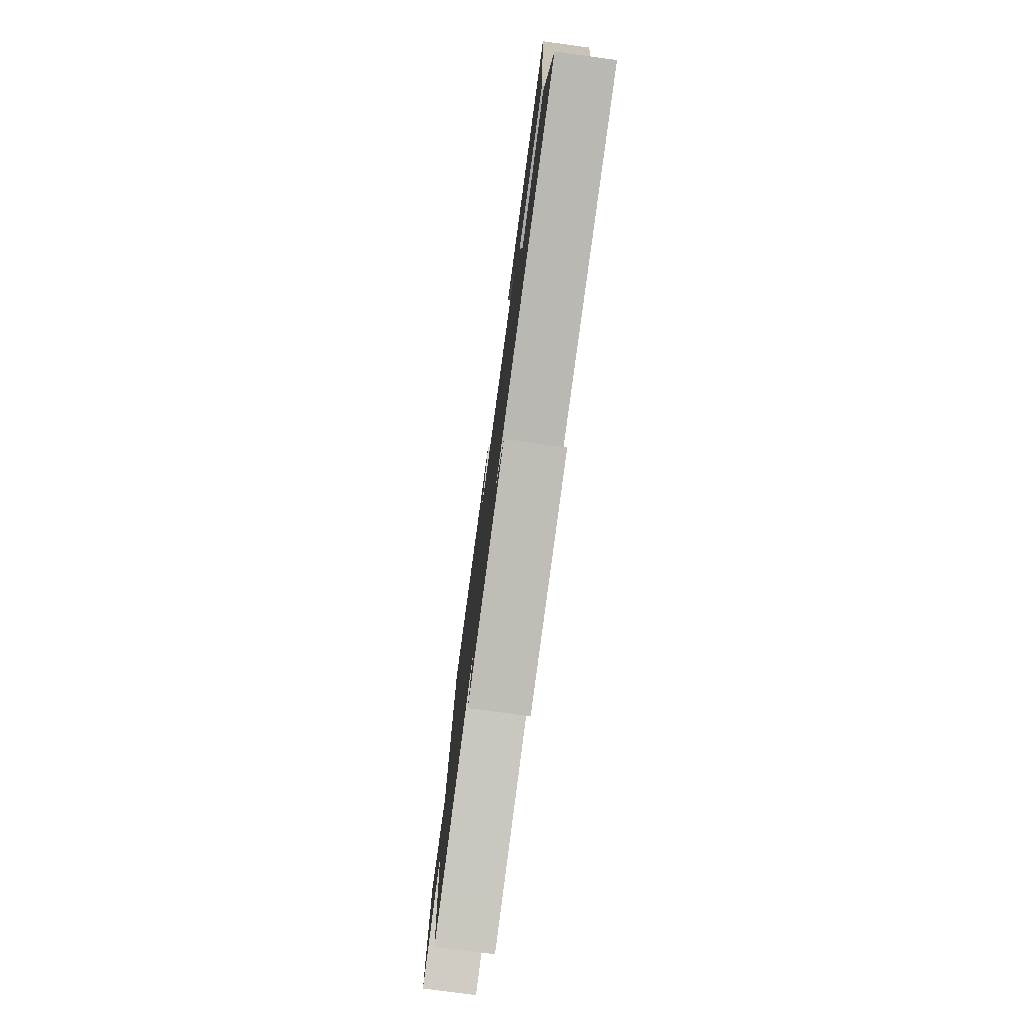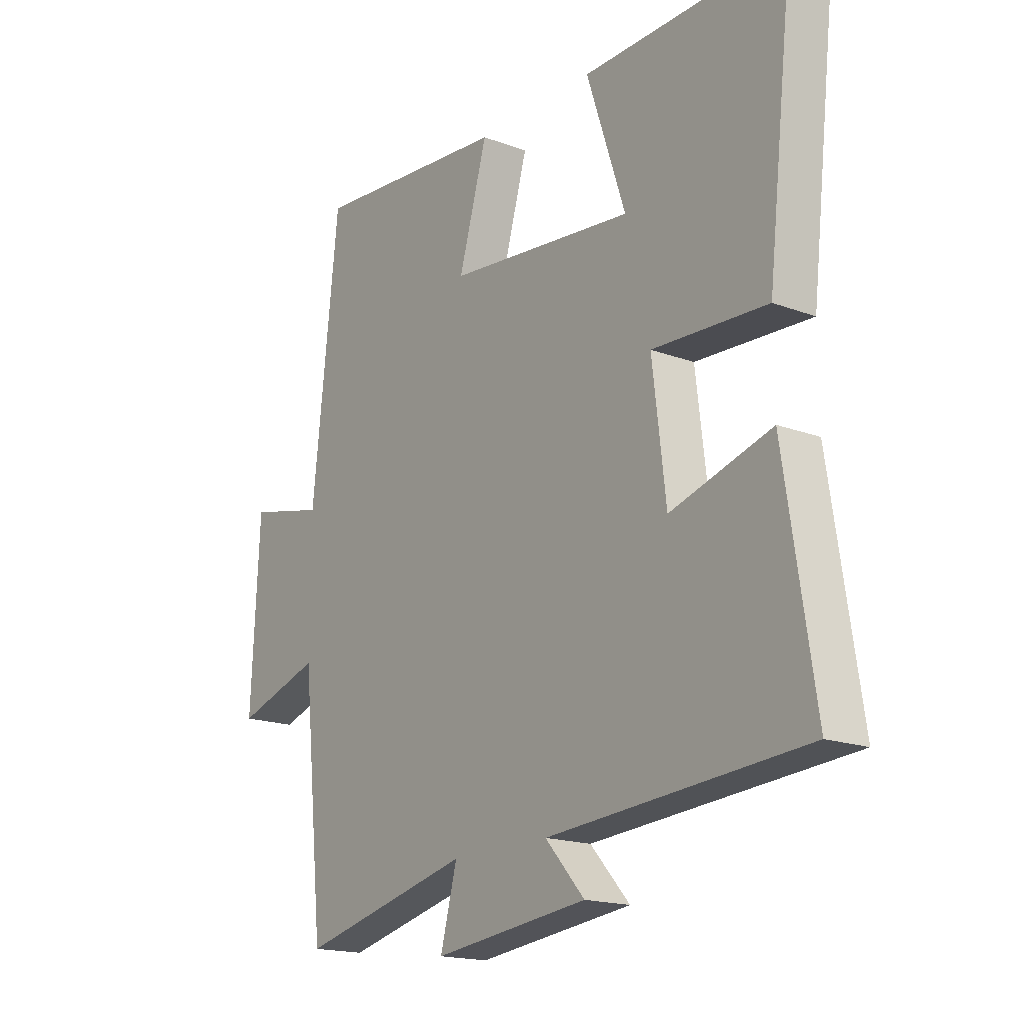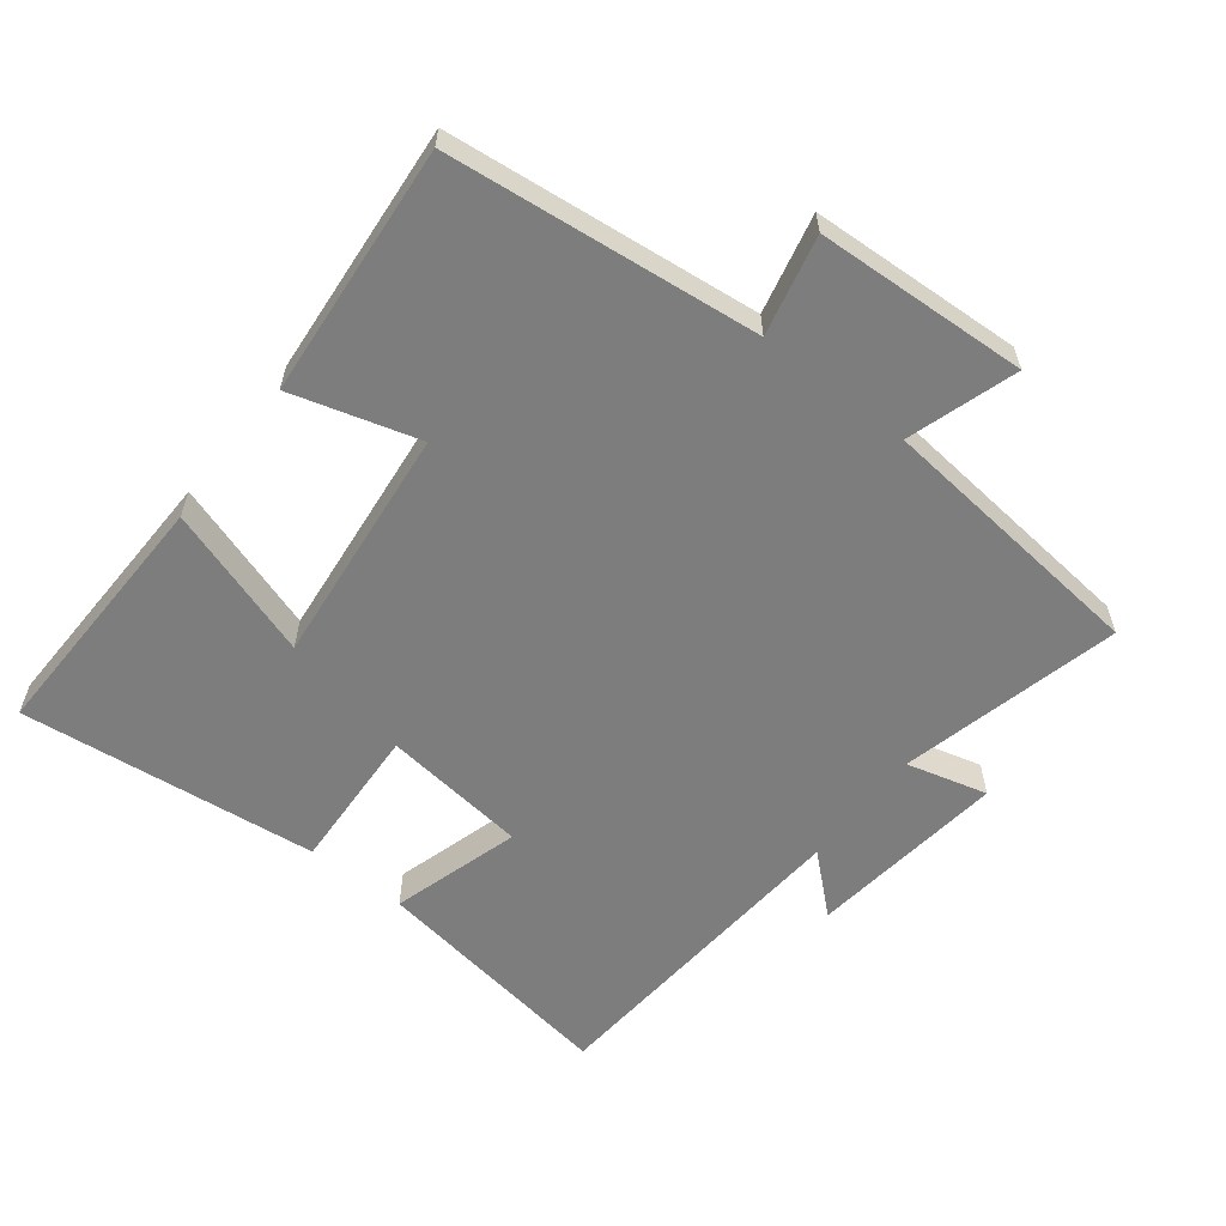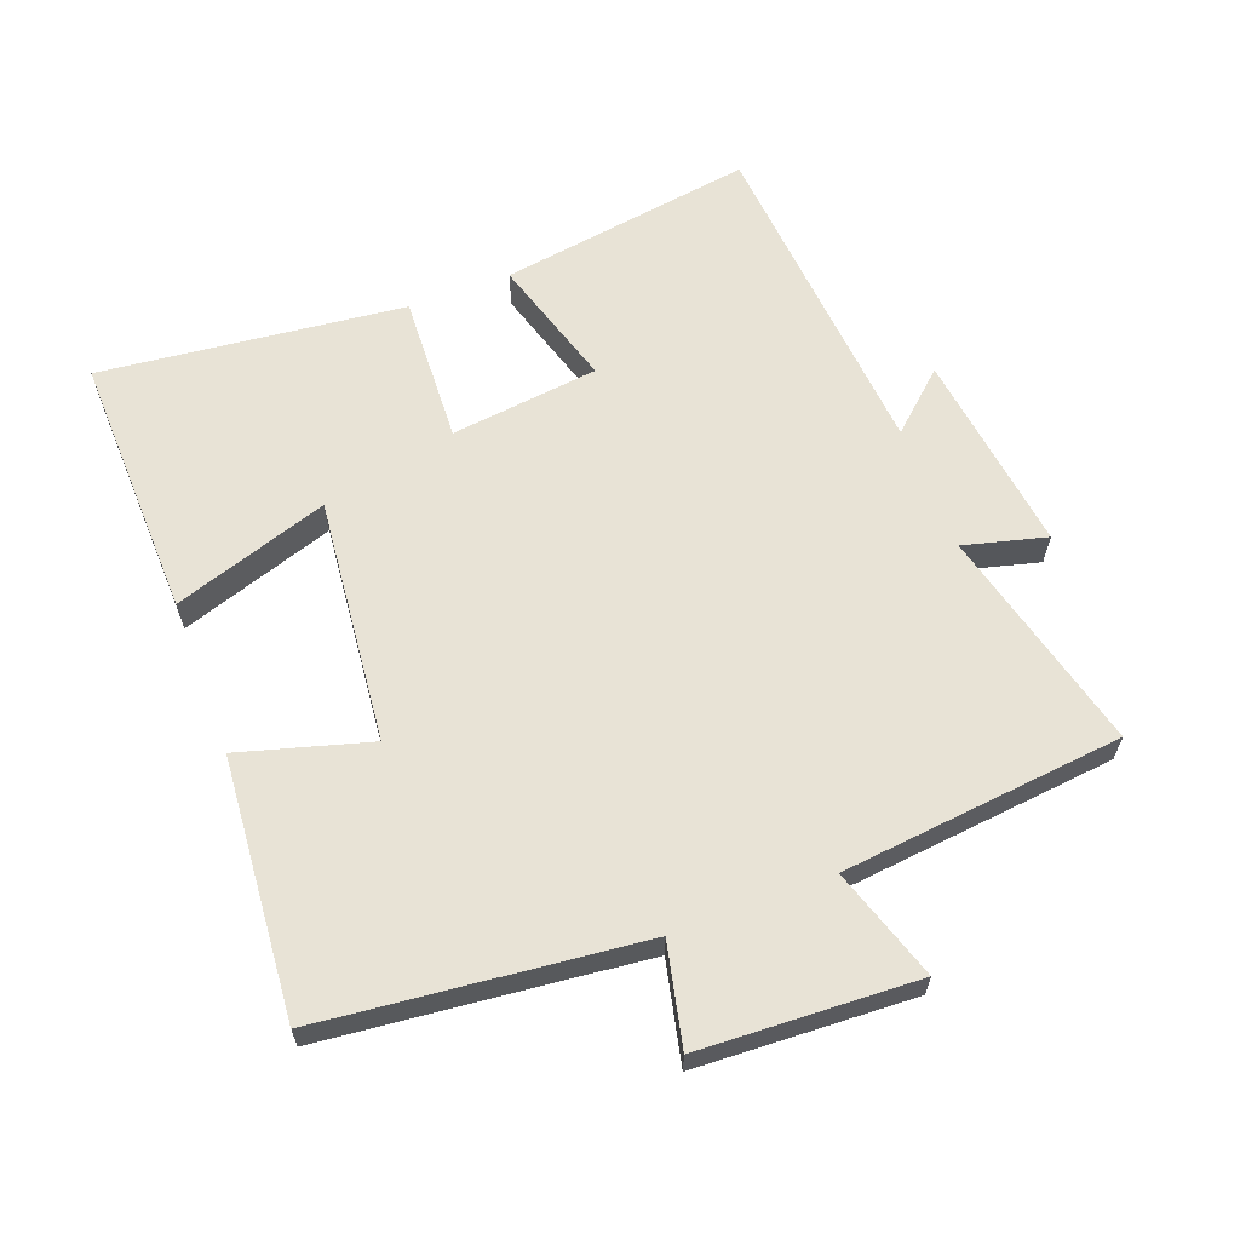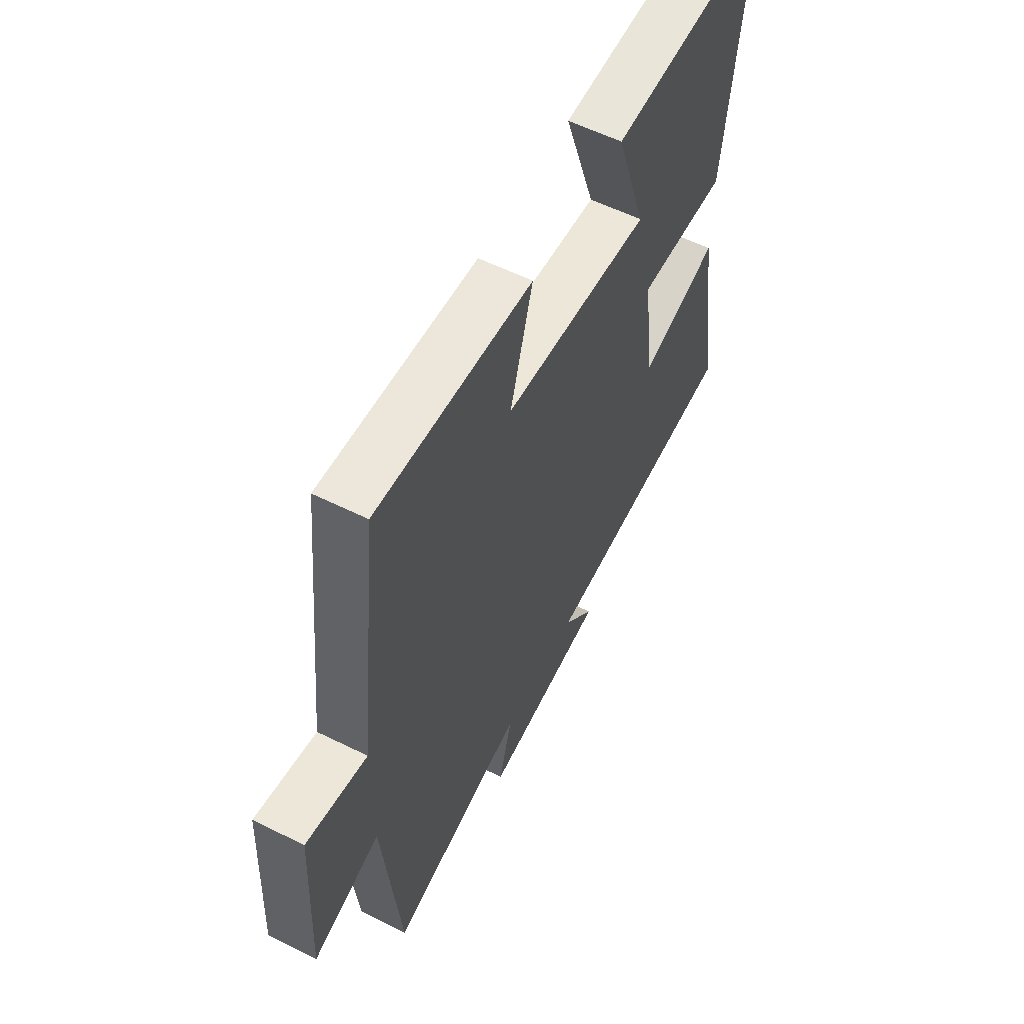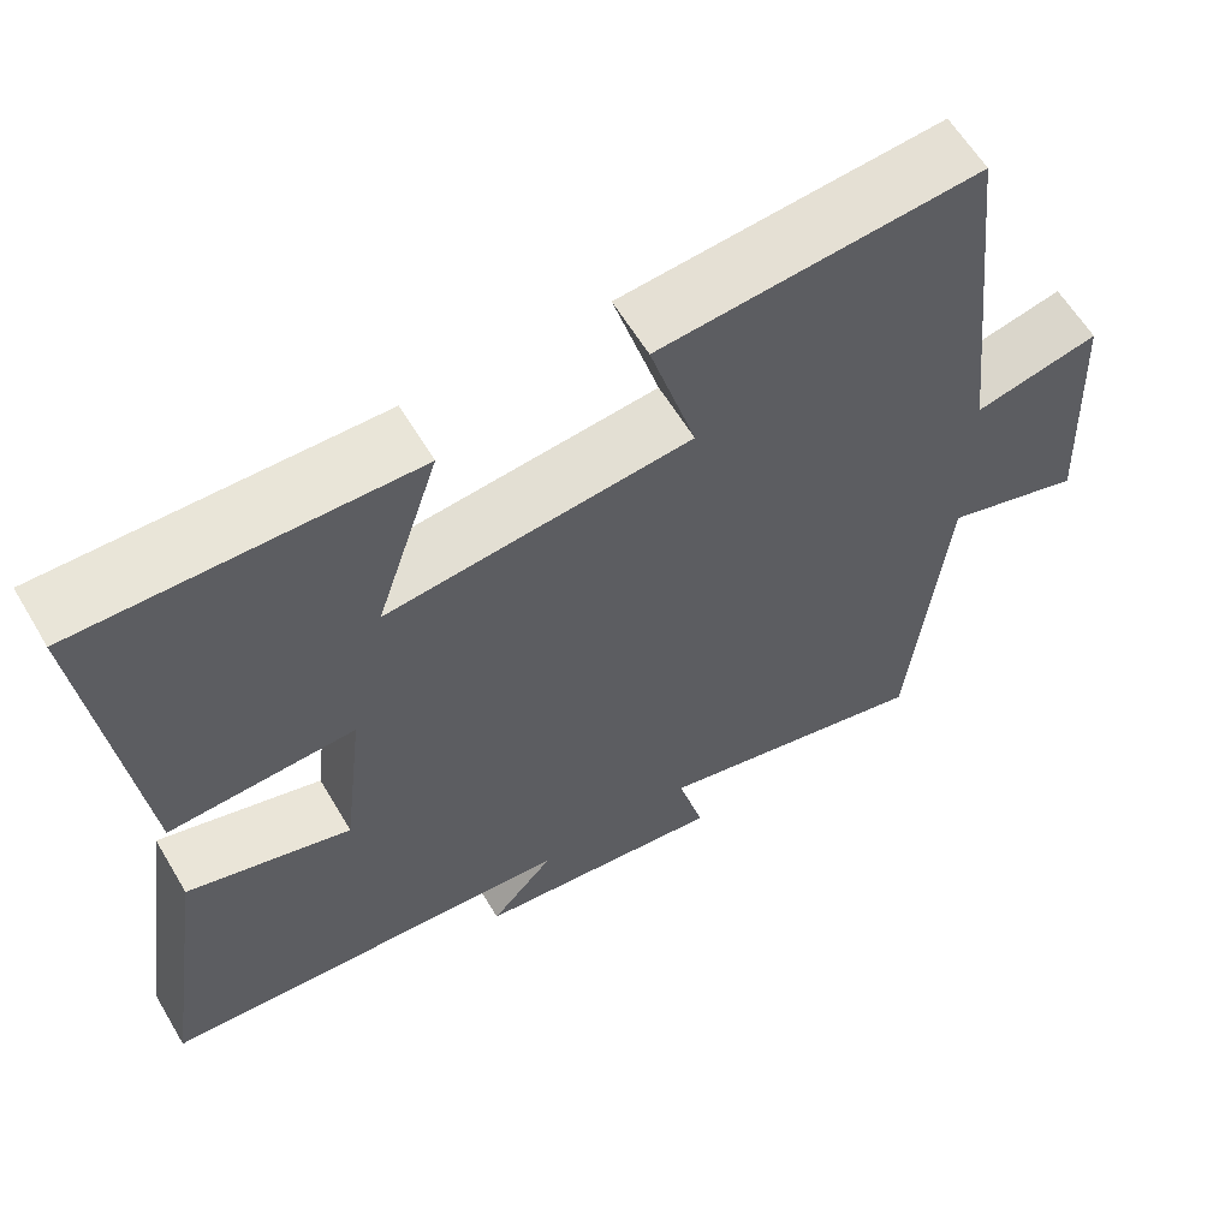
<metadata>
{"format":"obj","ext":"obj","renderer":"f3d","projection":"perspective","resolution":1024,"background":"white","views":[{"elev":-78.1,"azim":-97.7,"up":"+Z"},{"elev":-17.6,"azim":-126.5,"up":"+Z"},{"elev":-59.2,"azim":52.1,"up":"+Y"},{"elev":62.5,"azim":69.1,"up":"+Y"},{"elev":58.1,"azim":117.2,"up":"+Z"},{"elev":61.0,"azim":-30.7,"up":"+Z"}]}
</metadata>
<code>
v -0.557 0.07 -0.463
v -0.5 0.07 -0.088
v -0.306 0.07 -0.145
v -0.28 0.07 0.073
v -0.5 0.07 0.062
v -0.551 0.07 0.509
v -0.16 0.07 0.5
v -0.235 0.07 0.272
v 0.125 0.07 0.31
v 0.07 0.07 0.5
v 0.449 0.07 0.532
v 0.5 0.07 0.066
v 0.648 0.07 0.1
v 0.664 0.07 -0.218
v 0.5 0.07 -0.166
v 0.458 0.07 -0.58
v 0.127 0.07 -0.5
v 0.159 0.07 -0.621
v -0.139 0.07 -0.585
v -0.063 0.07 -0.5
v -0.557 0 -0.463
v -0.5 0 -0.088
v -0.306 0 -0.145
v -0.28 0 0.073
v -0.5 0 0.062
v -0.551 0 0.509
v -0.16 0 0.5
v -0.235 0 0.272
v 0.125 0 0.31
v 0.07 0 0.5
v 0.449 0 0.532
v 0.5 0 0.066
v 0.648 0 0.1
v 0.664 0 -0.218
v 0.5 0 -0.166
v 0.458 0 -0.58
v 0.127 0 -0.5
v 0.159 0 -0.621
v -0.139 0 -0.585
v -0.063 0 -0.5
f 17 18 19 20
f 1 2 3
f 20 1 3
f 17 20 3
f 17 3 4
f 16 17 4
f 15 16 4
f 12 13 14 15
f 11 12 15
f 10 11 15
f 9 10 15
f 8 9 15 4
f 5 6 7 8
f 4 5 8
f 40 39 38 37
f 23 22 21
f 23 21 40
f 23 40 37
f 24 23 37
f 24 37 36
f 24 36 35
f 35 34 33 32
f 35 32 31
f 35 31 30
f 35 30 29
f 24 35 29 28
f 28 27 26 25
f 28 25 24
f 1 21 22 2
f 2 22 23 3
f 3 23 24 4
f 4 24 25 5
f 5 25 26 6
f 6 26 27 7
f 7 27 28 8
f 8 28 29 9
f 9 29 30 10
f 10 30 31 11
f 11 31 32 12
f 12 32 33 13
f 13 33 34 14
f 14 34 35 15
f 15 35 36 16
f 16 36 37 17
f 17 37 38 18
f 18 38 39 19
f 19 39 40 20
f 20 40 21 1

</code>
